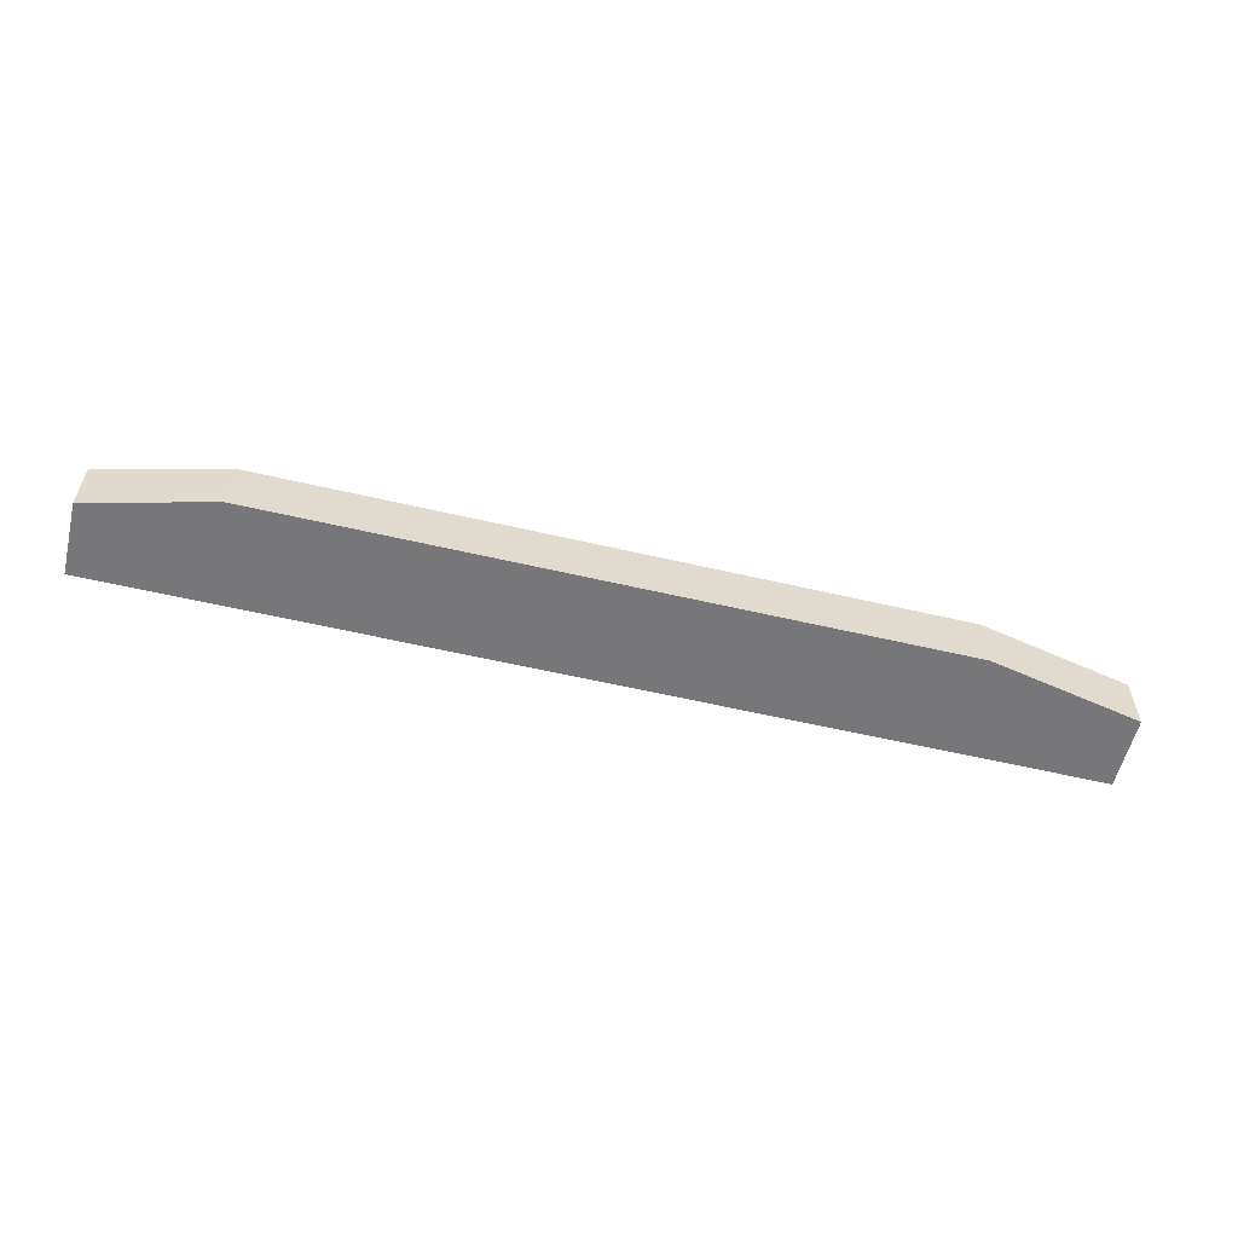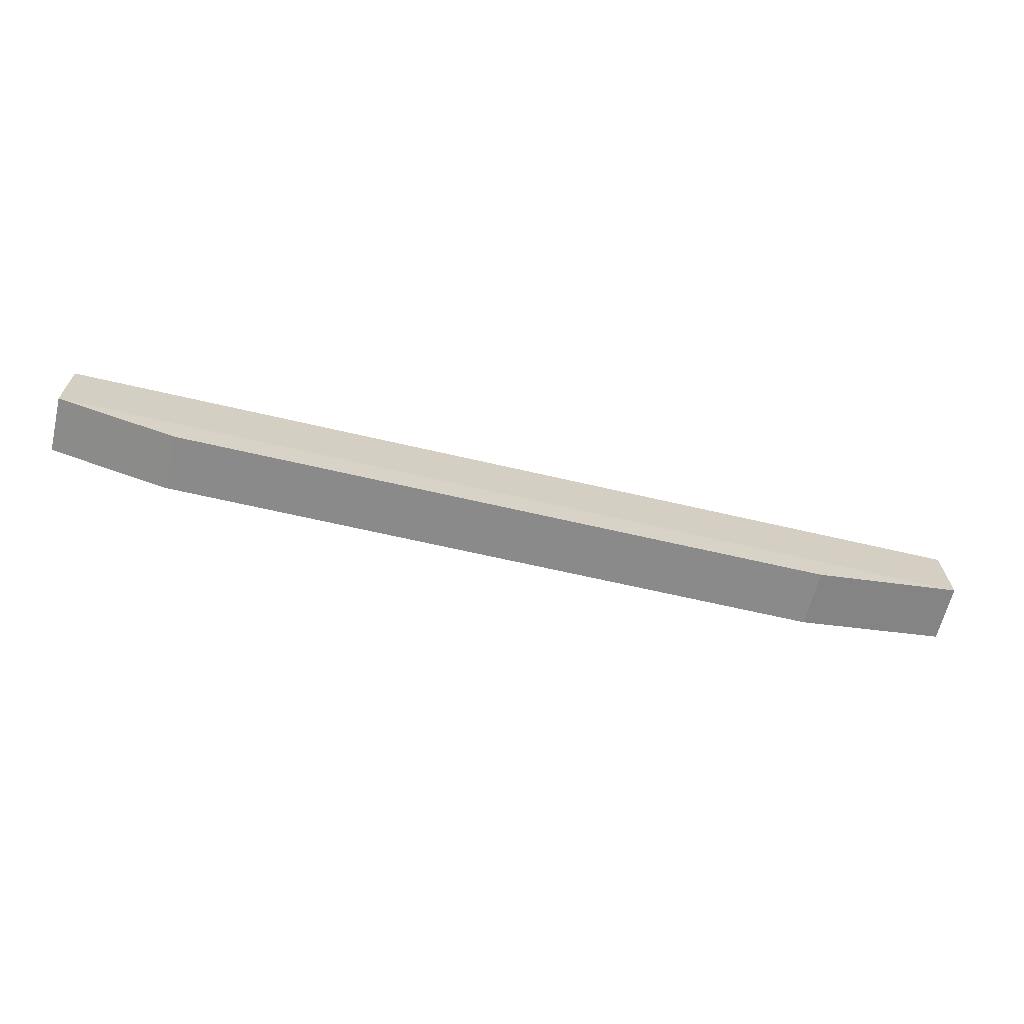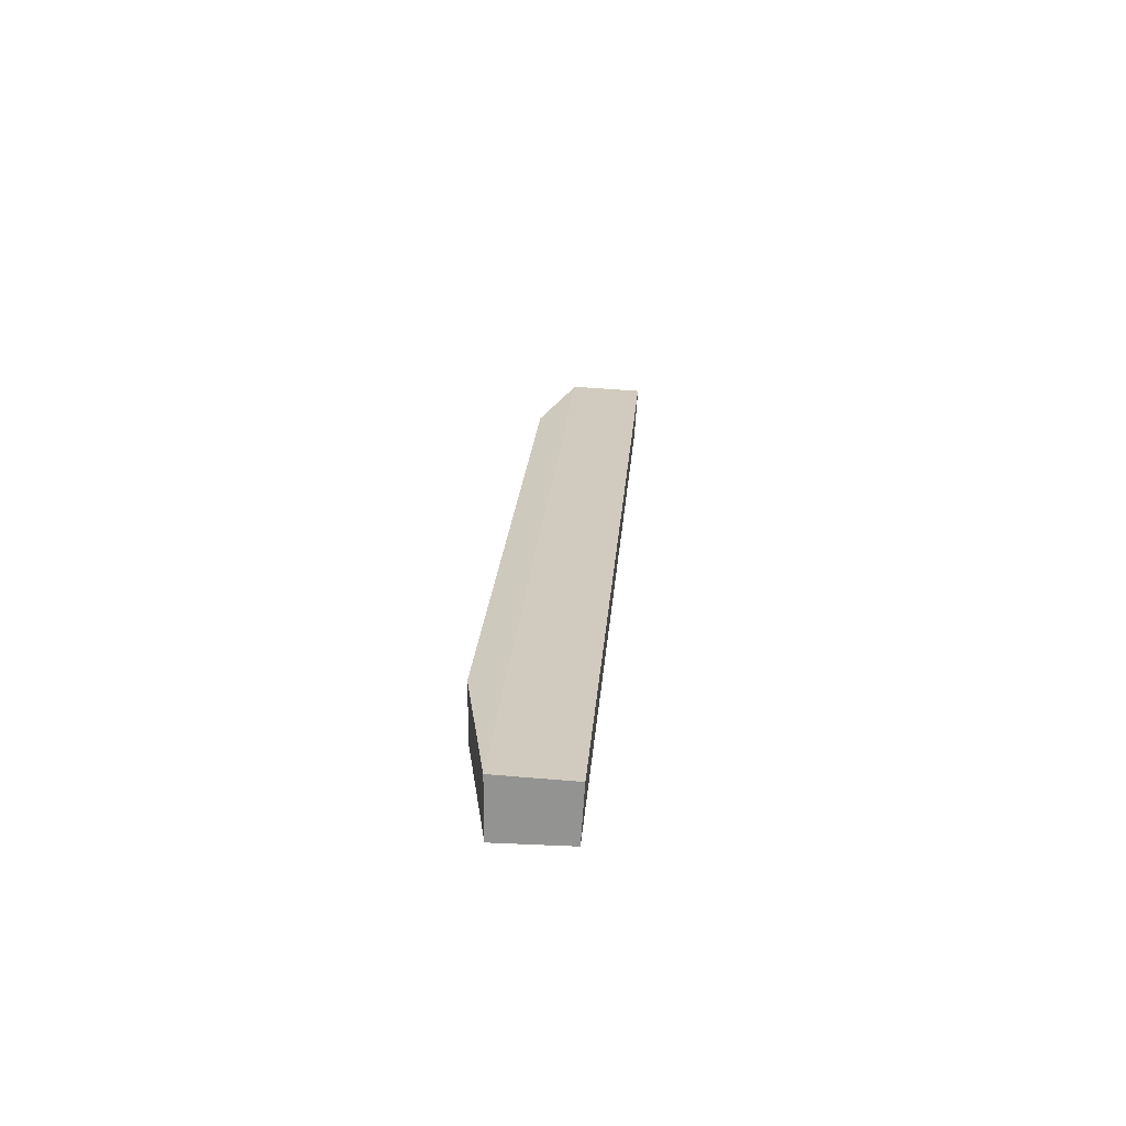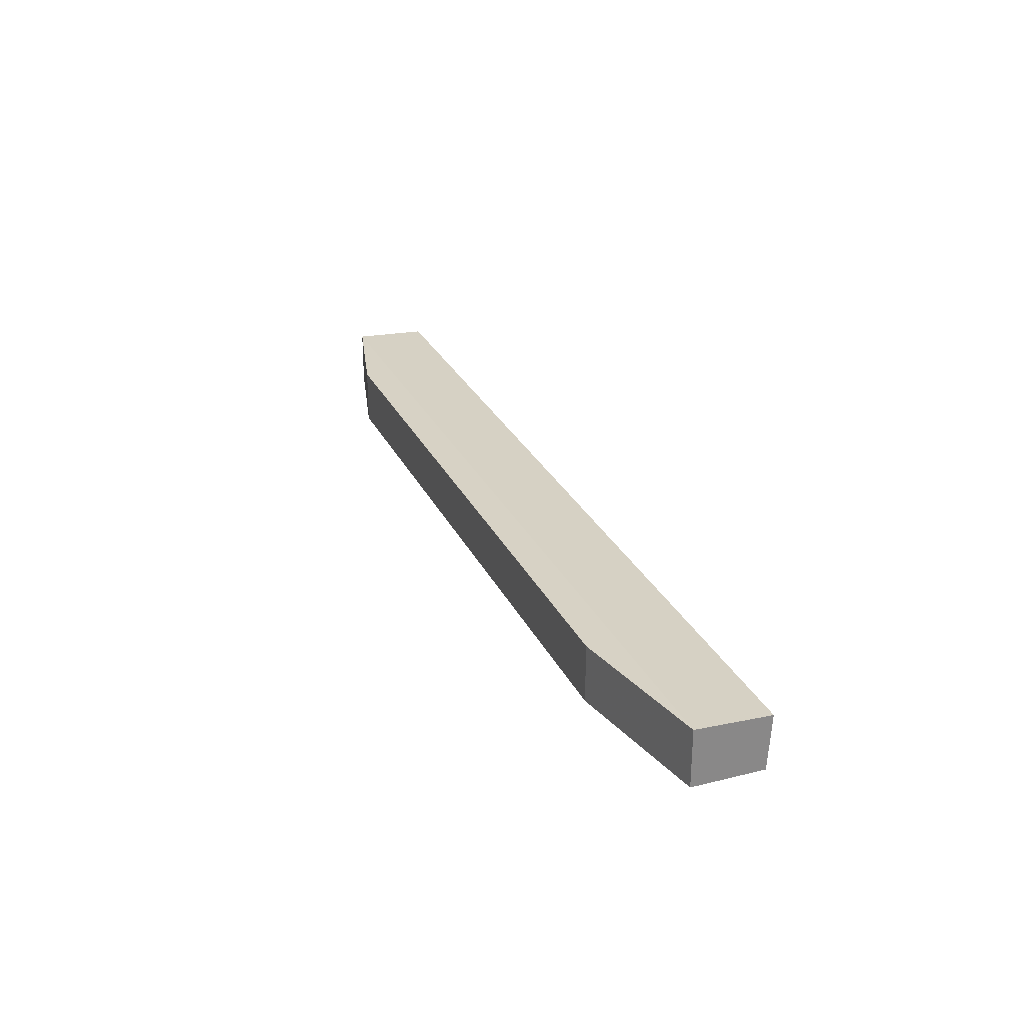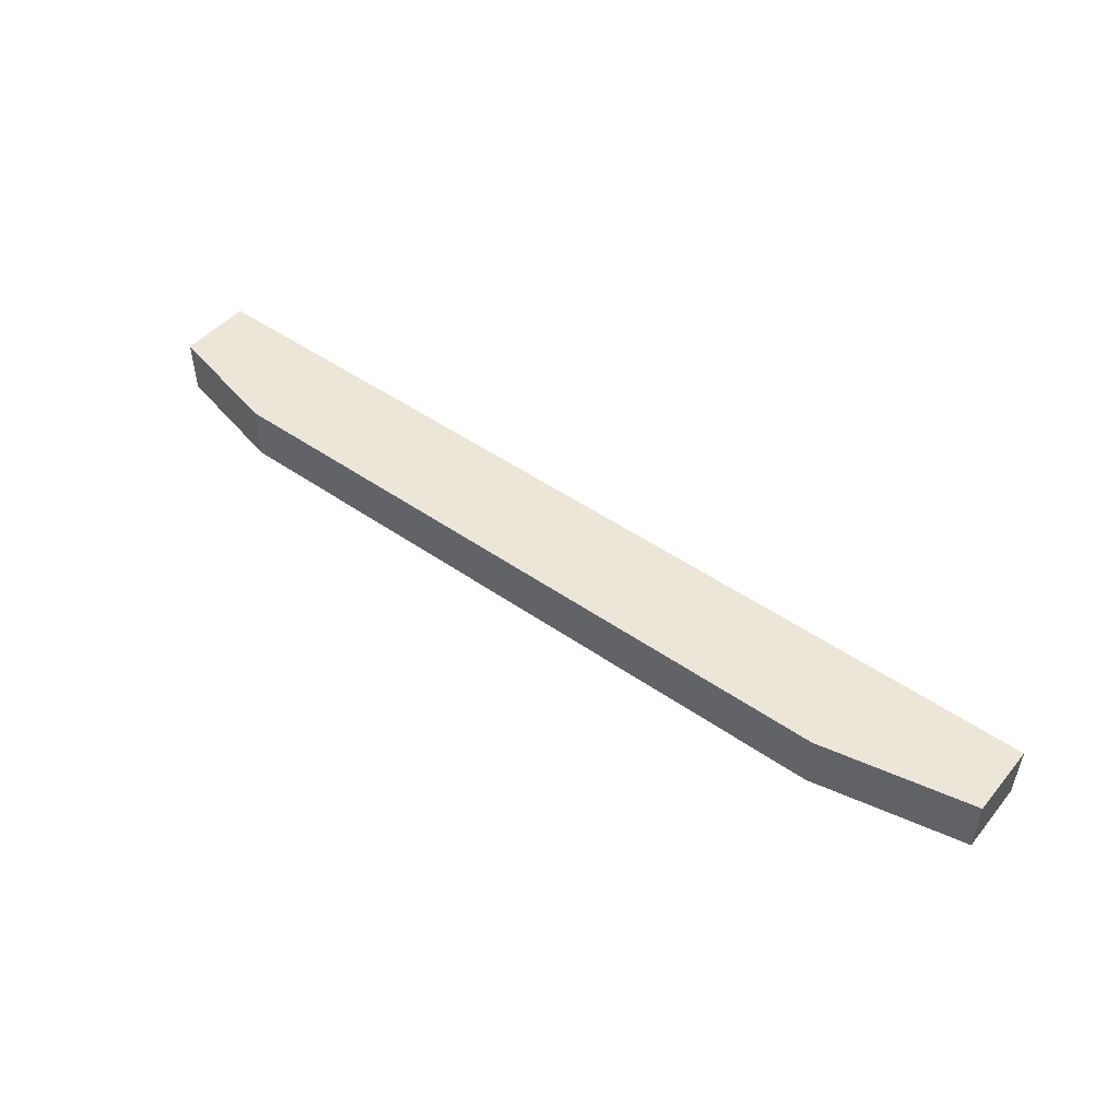
<metadata>
{"format":"obj","ext":"obj","renderer":"f3d","projection":"perspective","resolution":1024,"background":"white","views":[{"elev":-57.2,"azim":166.3,"up":"+Y"},{"elev":-63.6,"azim":166.6,"up":"+Z"},{"elev":22.7,"azim":-85.6,"up":"+Y"},{"elev":27.2,"azim":-111.1,"up":"+Y"},{"elev":49.4,"azim":-142.5,"up":"+Y"}]}
</metadata>
<code>
v 0.2165 -0.2723 0.129
v 0.2165 -0.2955 0.1276
v 0.1647 -0.2709 0.0842
v -0.1203 -0.2709 0.0842
v -0.185 -0.2723 0.129
v 0.1647 -0.2955 0.0842
v -0.185 -0.2709 0.09715
v 0.2165 -0.2709 0.09715
v -0.185 -0.2955 0.1276
v 0.2165 -0.2955 0.09715
v -0.1203 -0.2955 0.0842
v -0.185 -0.2955 0.09715
f 5 2 1
f 7 3 4
f 7 5 1
f 8 7 1
f 8 3 7
f 9 6 2
f 9 2 5
f 10 2 6
f 10 6 3
f 10 3 8
f 10 8 1
f 10 1 2
f 11 7 4
f 11 6 9
f 11 4 3
f 11 3 6
f 12 11 9
f 12 7 11
f 12 9 5
f 12 5 7

</code>
